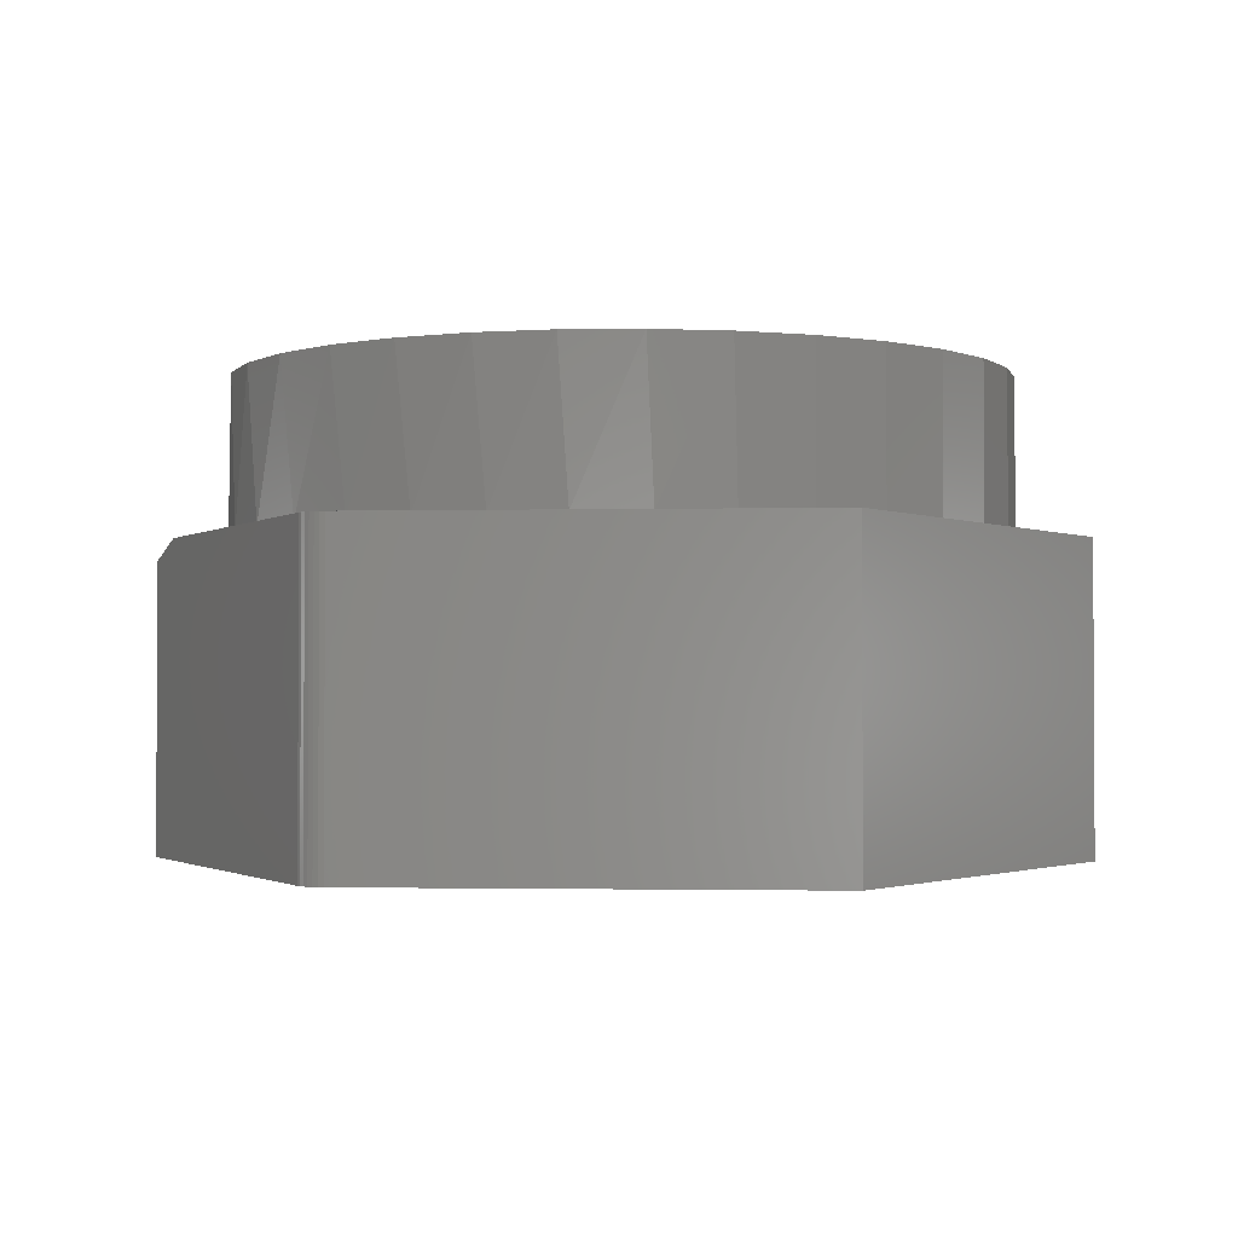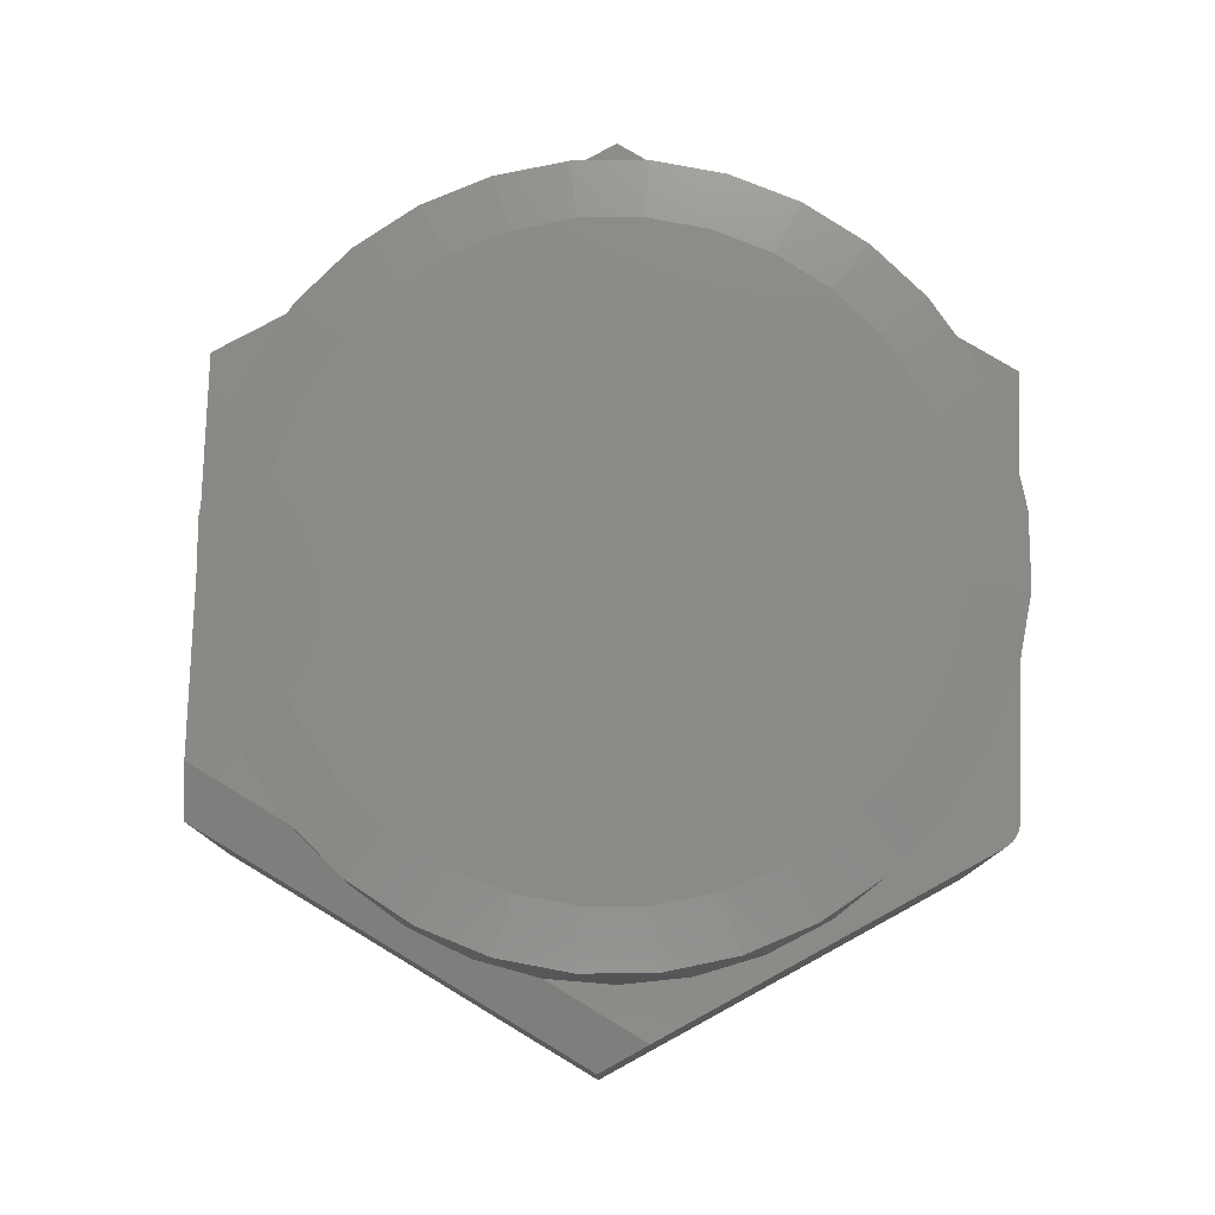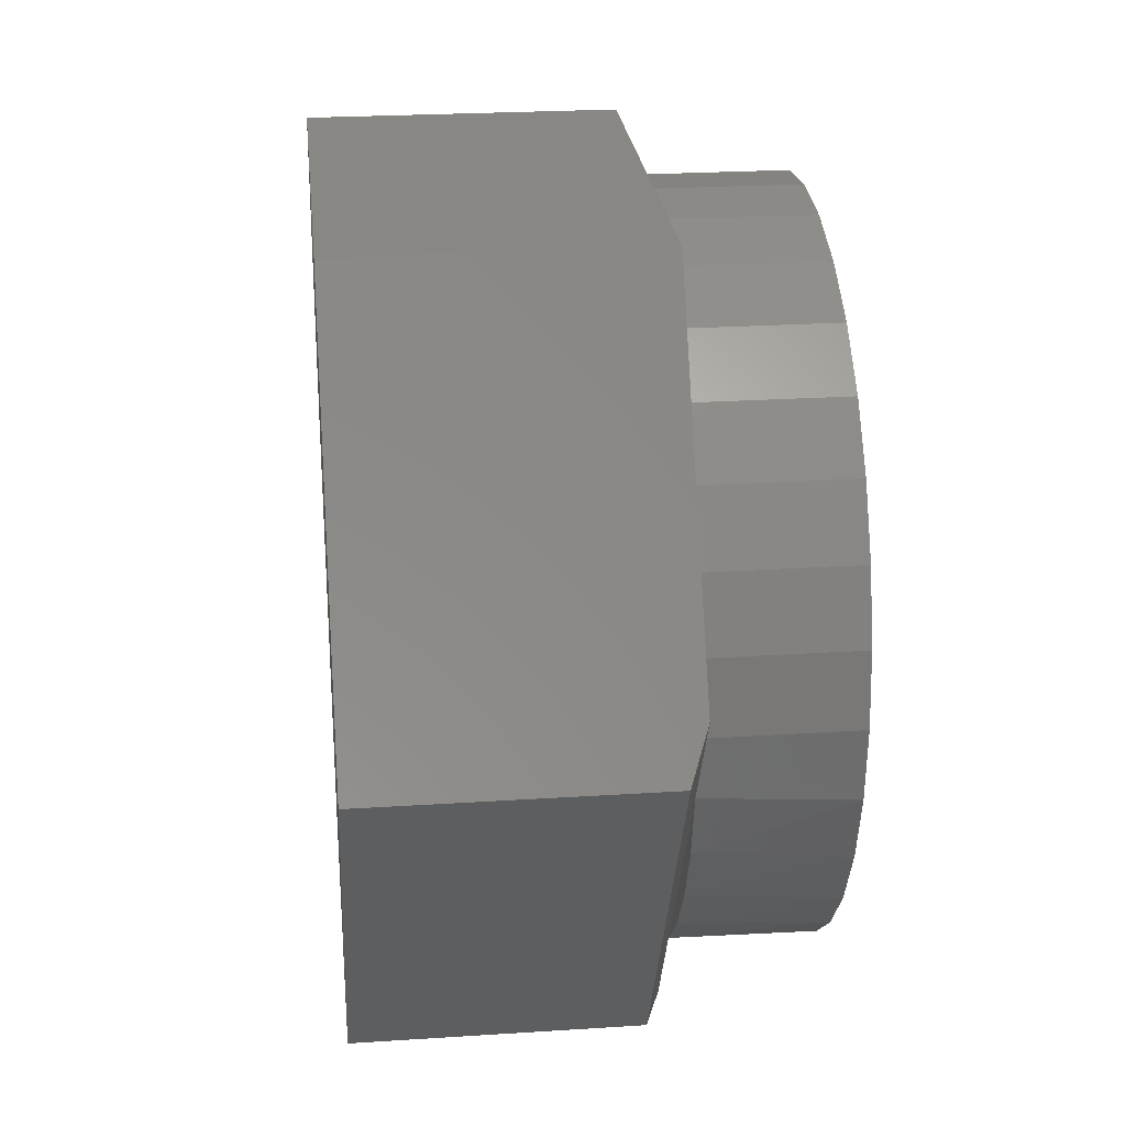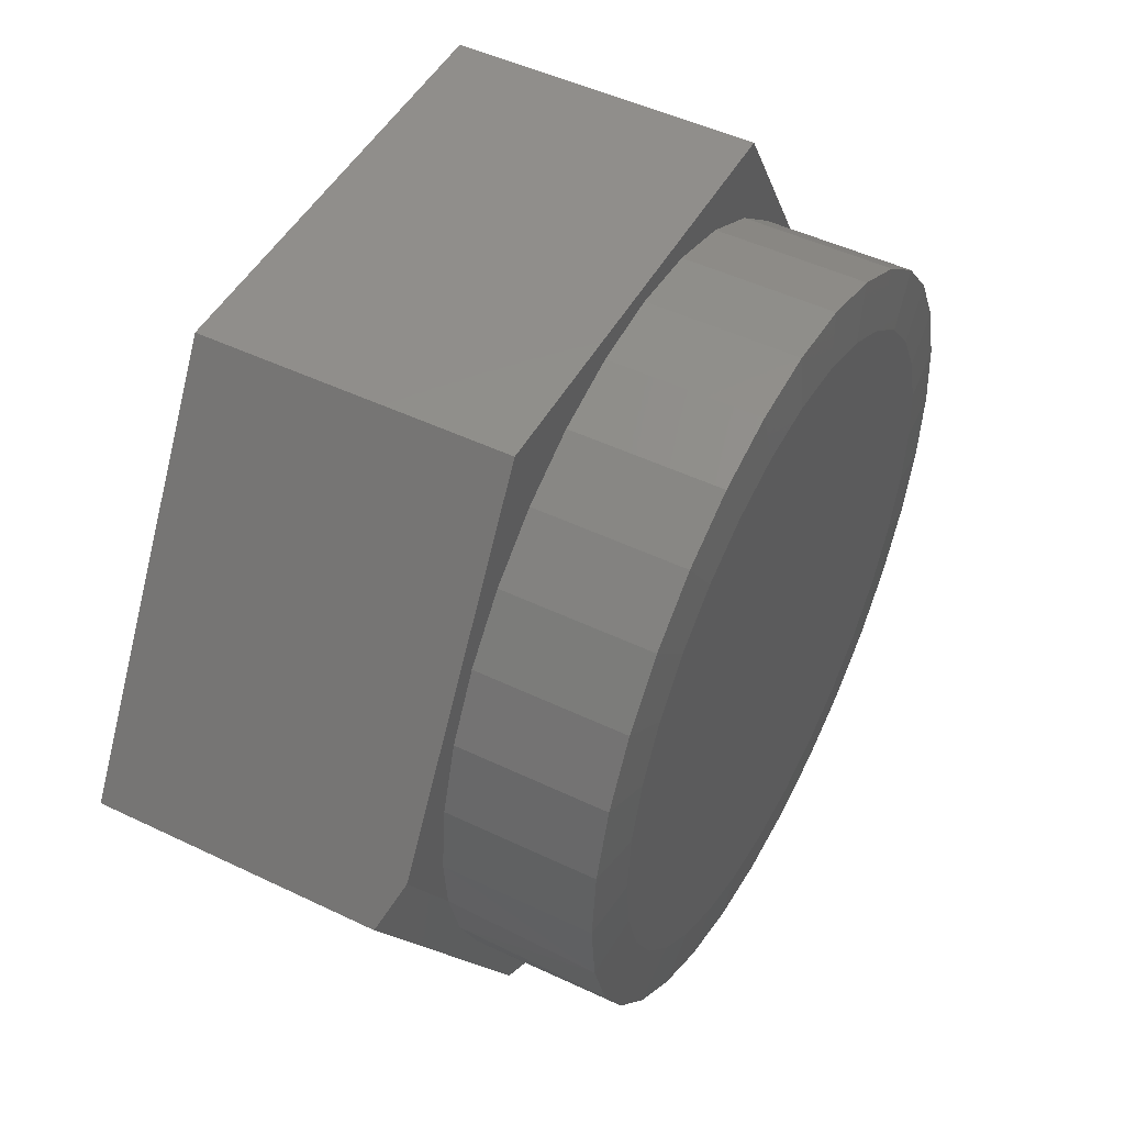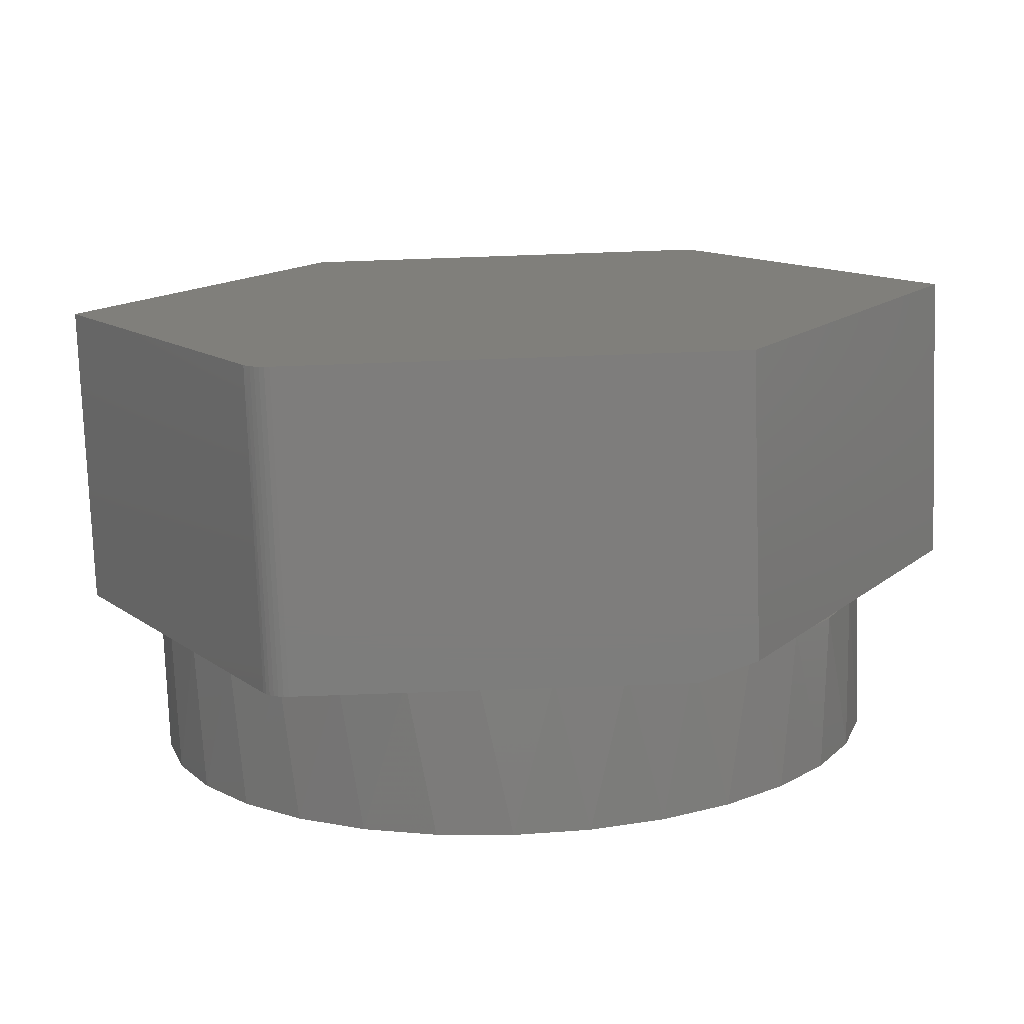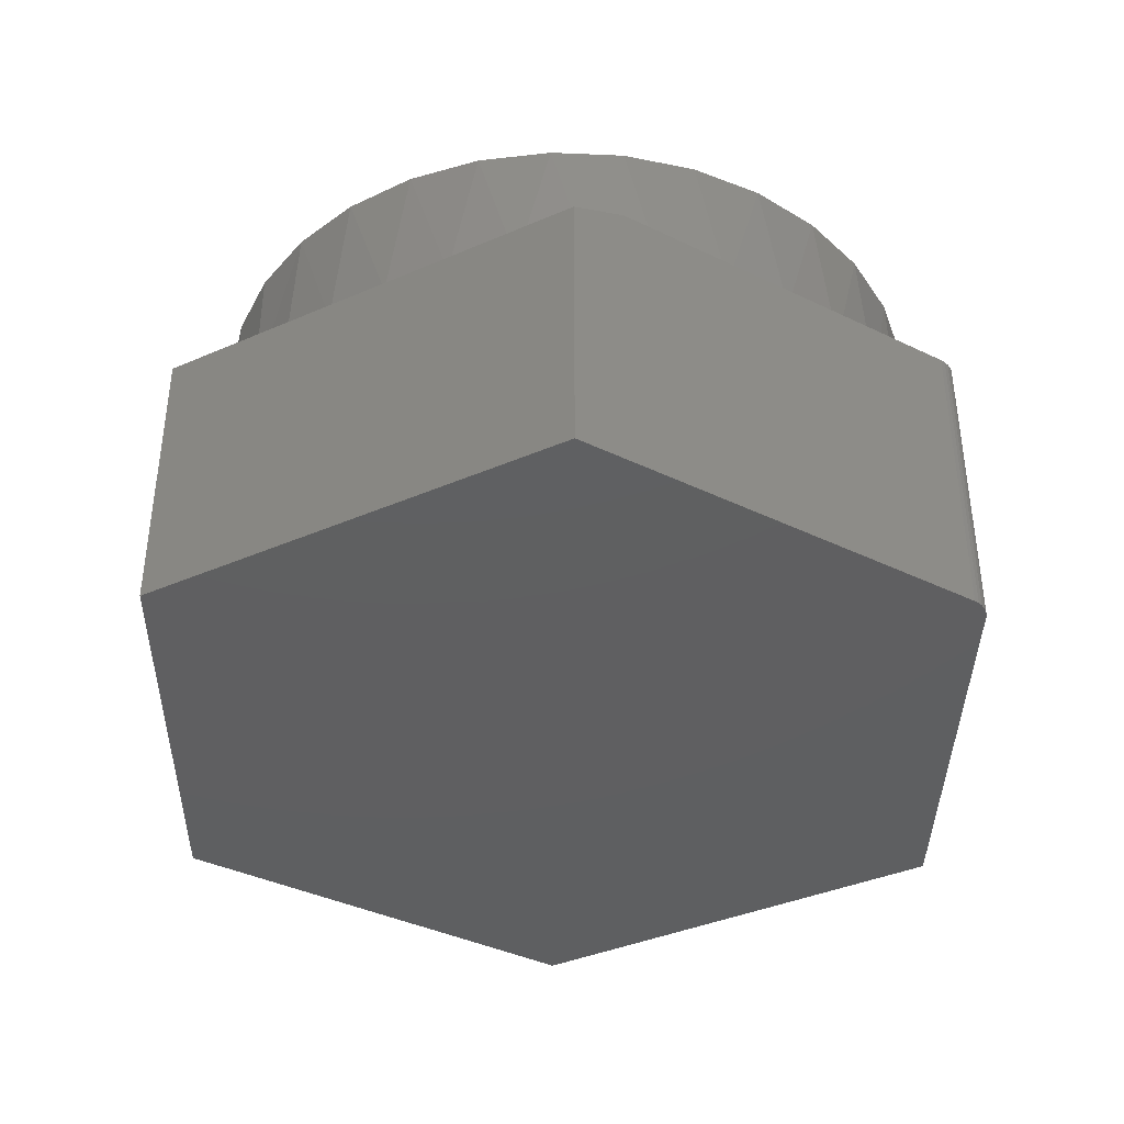
<metadata>
{"format":"stl","ext":"stl","renderer":"f3d","projection":"perspective","resolution":1024,"background":"white","views":[{"elev":-1.8,"azim":64.5,"up":"+Z"},{"elev":78.4,"azim":-28.6,"up":"+Z"},{"elev":24.8,"azim":-96.0,"up":"+Y"},{"elev":48.4,"azim":-61.8,"up":"+Y"},{"elev":-77.0,"azim":-178.0,"up":"+Y"},{"elev":-39.0,"azim":-31.2,"up":"+Z"}]}
</metadata>
<code>
# stl→obj: 124 verts, 244 faces
v -0.09397 0.5043 0.75
v 0.1066 0.5043 0.75
v 0.006332 0.5141 0.75
v 0.2031 0.475 0.75
v -0.1904 0.475 0.75
v 0.292 0.4275 0.75
v -0.2793 0.4275 0.75
v 0.3699 0.3636 0.75
v -0.3572 0.3636 0.75
v 0.4338 0.2856 0.75
v -0.4212 0.2856 0.75
v 0.4813 0.1968 0.75
v -0.4687 0.1968 0.75
v 0.5106 0.1003 0.75
v -0.4979 0.1003 0.75
v 0.5205 -2.659e-16 0.75
v -0.5078 4.326e-07 0.75
v 0.5106 -0.1003 0.75
v -0.4979 -0.1003 0.75
v 0.4813 -0.1968 0.75
v -0.4687 -0.1968 0.75
v 0.4338 -0.2856 0.75
v -0.4212 -0.2856 0.75
v 0.3699 -0.3636 0.75
v -0.3572 -0.3636 0.75
v 0.292 -0.4275 0.75
v -0.2793 -0.4275 0.75
v 0.2031 -0.475 0.75
v -0.1904 -0.475 0.75
v 0.1066 -0.5043 0.75
v -0.09397 -0.5043 0.75
v 0.006332 -0.5141 0.75
v 0.6025 -0.1186 0.7422
v 0.568 -0.2326 0.7422
v 0.5721 -0.2224 0.5
v 0.5208 -0.3238 0.5
v 0.5118 -0.3377 0.7422
v 0.4515 -0.4139 0.5
v 0.4362 -0.4298 0.7422
v 0.3667 -0.4896 0.5
v 0.3441 -0.5054 0.7422
v 0.2693 -0.5481 0.5
v 0.239 -0.5616 0.7422
v 0.1626 -0.5875 0.5
v 0.1249 -0.5962 0.7422
v 0.05053 -0.6063 0.5
v 0.006332 -0.6079 0.7422
v -0.06311 -0.6039 0.5
v -0.1123 -0.5962 0.7422
v -0.1743 -0.5804 0.5
v -0.2263 -0.5616 0.7422
v -0.2792 -0.5367 0.5
v -0.3314 -0.5054 0.7422
v -0.4539 -0.3972 0.5
v -0.4235 -0.4298 0.7422
v -0.4991 -0.3377 0.7422
v -0.5183 -0.3071 0.5
v -0.5553 -0.2326 0.7422
v -0.5653 -0.2068 0.5
v -0.5899 -0.1186 0.7422
v -0.3741 -0.4741 0.5
v 0.6142 0 0.5
v 0.6142 -1.489e-16 0.7422
v 0.6036 -0.1132 0.5
v -0.6016 7.444e-17 0.7422
v -0.6016 7.444e-17 0.5
v -0.5933 -0.09963 0.5
v -0.5899 0.1186 0.5
v -0.5899 0.1186 0.7422
v -0.5553 0.2326 0.5
v -0.5553 0.2326 0.7422
v -0.4991 0.3377 0.5
v -0.4991 0.3377 0.7422
v -0.4235 0.4298 0.5
v -0.4235 0.4298 0.7422
v -0.3314 0.5054 0.5
v -0.3314 0.5054 0.7422
v -0.2263 0.5616 0.5
v -0.2263 0.5616 0.7422
v -0.1123 0.5962 0.5
v -0.1123 0.5962 0.7422
v 0.006332 0.6079 0.5
v 0.006332 0.6079 0.7422
v 0.1249 0.5962 0.5
v 0.1249 0.5962 0.7422
v 0.239 0.5616 0.5
v 0.239 0.5616 0.7422
v 0.3441 0.5054 0.5
v 0.3441 0.5054 0.7422
v 0.4362 0.4298 0.5
v 0.4362 0.4298 0.7422
v 0.5118 0.3377 0.5
v 0.5118 0.3377 0.7422
v 0.568 0.2326 0.5
v 0.568 0.2326 0.7422
v 0.6025 0.1186 0.5
v 0.6025 0.1186 0.7422
v -0.4837 -0.2869 0.5
v 0.3345 -0.6373 0.5
v 0.3426 -0.6365 0.5
v 0.3504 -0.6345 0.5
v -0.6969 0.07732 0.5
v -0.3692 0.6373 0.5
v 0.3613 0.6373 0.5
v 0.7344 0 0.5
v 0.3749 -0.6141 0.5
v -0.2786 -0.6373 0.5
v 0.3578 -0.631 0.5
v 0.3645 -0.6264 0.5
v 0.3702 -0.6207 0.5
v -0.3692 -0.6373 0.4688
v -0.7422 0 0.4688
v 0.3345 -0.6373 0
v -0.3692 -0.6373 0
v 0.3504 -0.6345 0
v 0.3426 -0.6365 0
v -0.7422 0 0
v -0.3692 0.6373 0
v 0.3613 0.6373 0
v 0.7344 0 0
v 0.3749 -0.6141 0
v 0.3702 -0.6207 0
v 0.3645 -0.6264 0
v 0.3578 -0.631 0
f 1 2 3
f 2 1 4
f 4 1 5
f 4 5 6
f 6 5 7
f 6 7 8
f 8 7 9
f 8 9 10
f 10 9 11
f 10 11 12
f 12 11 13
f 12 13 14
f 14 13 15
f 14 15 16
f 16 15 17
f 16 17 18
f 18 17 19
f 18 19 20
f 20 19 21
f 20 21 22
f 22 21 23
f 22 23 24
f 24 23 25
f 24 25 26
f 26 25 27
f 26 27 28
f 28 27 29
f 28 29 30
f 30 29 31
f 30 31 32
f 33 34 35
f 36 35 34
f 34 37 36
f 38 36 37
f 37 39 38
f 40 38 39
f 39 41 40
f 42 40 41
f 41 43 42
f 44 42 43
f 43 45 44
f 46 44 45
f 45 47 46
f 48 46 47
f 47 49 48
f 50 48 49
f 49 51 50
f 52 50 51
f 51 53 52
f 54 55 56
f 54 56 57
f 57 56 58
f 57 58 59
f 59 58 60
f 61 52 53
f 61 53 55
f 61 55 54
f 62 63 64
f 64 63 33
f 64 33 35
f 65 66 60
f 60 66 67
f 60 67 59
f 66 65 68
f 68 65 69
f 68 69 70
f 70 69 71
f 70 71 72
f 72 71 73
f 72 73 74
f 74 73 75
f 74 75 76
f 76 75 77
f 76 77 78
f 78 77 79
f 78 79 80
f 80 79 81
f 80 81 82
f 82 81 83
f 82 83 84
f 84 83 85
f 84 85 86
f 86 85 87
f 86 87 88
f 88 87 89
f 88 89 90
f 90 89 91
f 90 91 92
f 92 91 93
f 92 93 94
f 94 93 95
f 94 95 96
f 96 95 97
f 96 97 62
f 62 97 63
f 8 89 6
f 81 79 1
f 1 79 5
f 71 11 73
f 11 71 13
f 13 71 69
f 13 69 15
f 15 69 65
f 15 65 17
f 12 93 10
f 93 12 95
f 95 12 14
f 95 14 97
f 97 14 16
f 97 16 63
f 89 8 91
f 91 8 10
f 91 10 93
f 85 4 87
f 87 4 6
f 87 6 89
f 4 85 2
f 2 85 83
f 2 83 3
f 3 83 81
f 3 81 1
f 75 7 77
f 77 7 5
f 77 5 79
f 7 75 9
f 9 75 73
f 9 73 11
f 25 53 27
f 45 43 30
f 30 43 28
f 34 22 37
f 22 34 20
f 20 34 33
f 20 33 18
f 18 33 63
f 18 63 16
f 21 56 23
f 56 21 58
f 58 21 19
f 58 19 60
f 60 19 17
f 60 17 65
f 53 25 55
f 55 25 23
f 55 23 56
f 49 29 51
f 51 29 27
f 51 27 53
f 29 49 31
f 31 49 47
f 31 47 32
f 32 47 45
f 32 45 30
f 39 26 41
f 41 26 28
f 41 28 43
f 26 39 24
f 24 39 37
f 24 37 22
f 67 98 59
f 59 98 57
f 98 61 57
f 57 61 54
f 99 100 101
f 102 67 66
f 102 66 68
f 102 68 70
f 102 70 72
f 103 102 72
f 103 72 74
f 103 74 76
f 103 76 78
f 103 78 80
f 103 80 82
f 103 82 104
f 105 92 94
f 105 94 96
f 105 96 62
f 105 62 64
f 105 64 35
f 105 35 36
f 105 36 106
f 104 82 84
f 104 84 86
f 104 86 88
f 104 88 90
f 104 90 92
f 104 92 105
f 106 36 38
f 106 38 40
f 106 40 42
f 106 42 44
f 106 44 46
f 107 99 101
f 107 101 108
f 107 108 109
f 107 109 110
f 107 110 106
f 107 106 46
f 107 46 48
f 107 48 50
f 107 50 52
f 107 52 61
f 111 107 61
f 111 61 98
f 111 98 67
f 111 67 102
f 111 102 112
f 113 99 114
f 114 99 107
f 114 107 111
f 114 115 113
f 115 116 113
f 117 118 119
f 117 119 120
f 117 120 121
f 117 121 122
f 117 122 123
f 117 123 124
f 117 124 115
f 117 115 114
f 106 121 105
f 105 121 120
f 121 106 122
f 122 106 110
f 122 110 123
f 123 110 109
f 123 109 124
f 124 109 108
f 124 108 115
f 115 108 101
f 115 101 116
f 116 101 100
f 116 100 113
f 113 100 99
f 103 118 102
f 102 118 117
f 102 117 112
f 112 117 111
f 111 117 114
f 104 119 103
f 103 119 118
f 105 120 104
f 104 120 119

</code>
